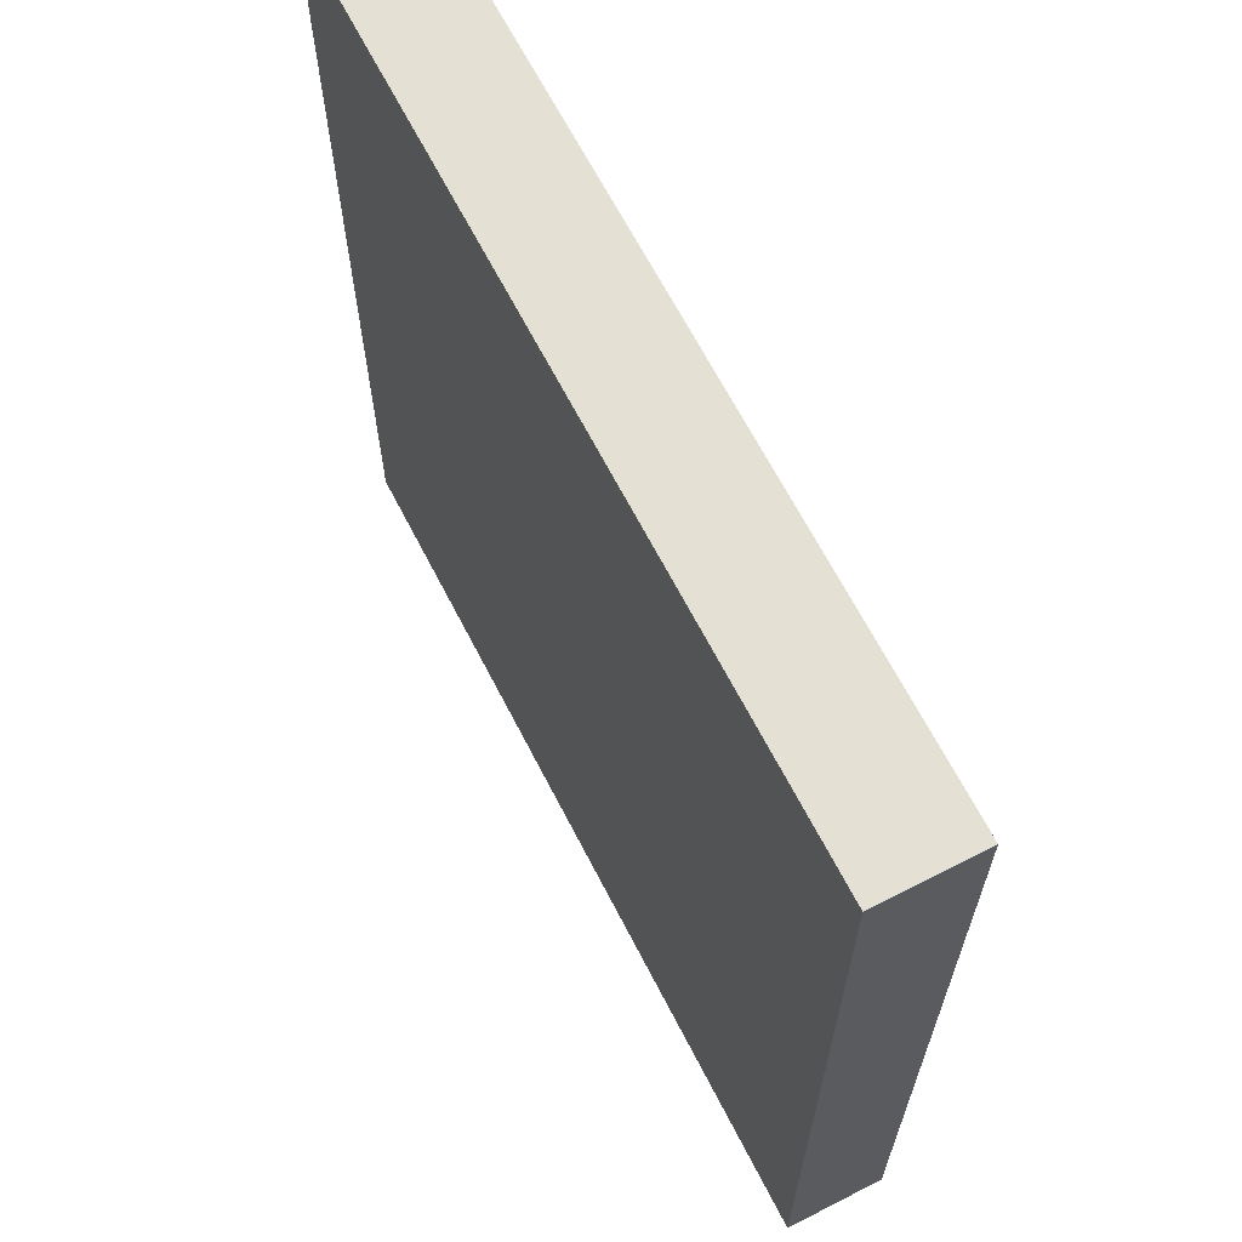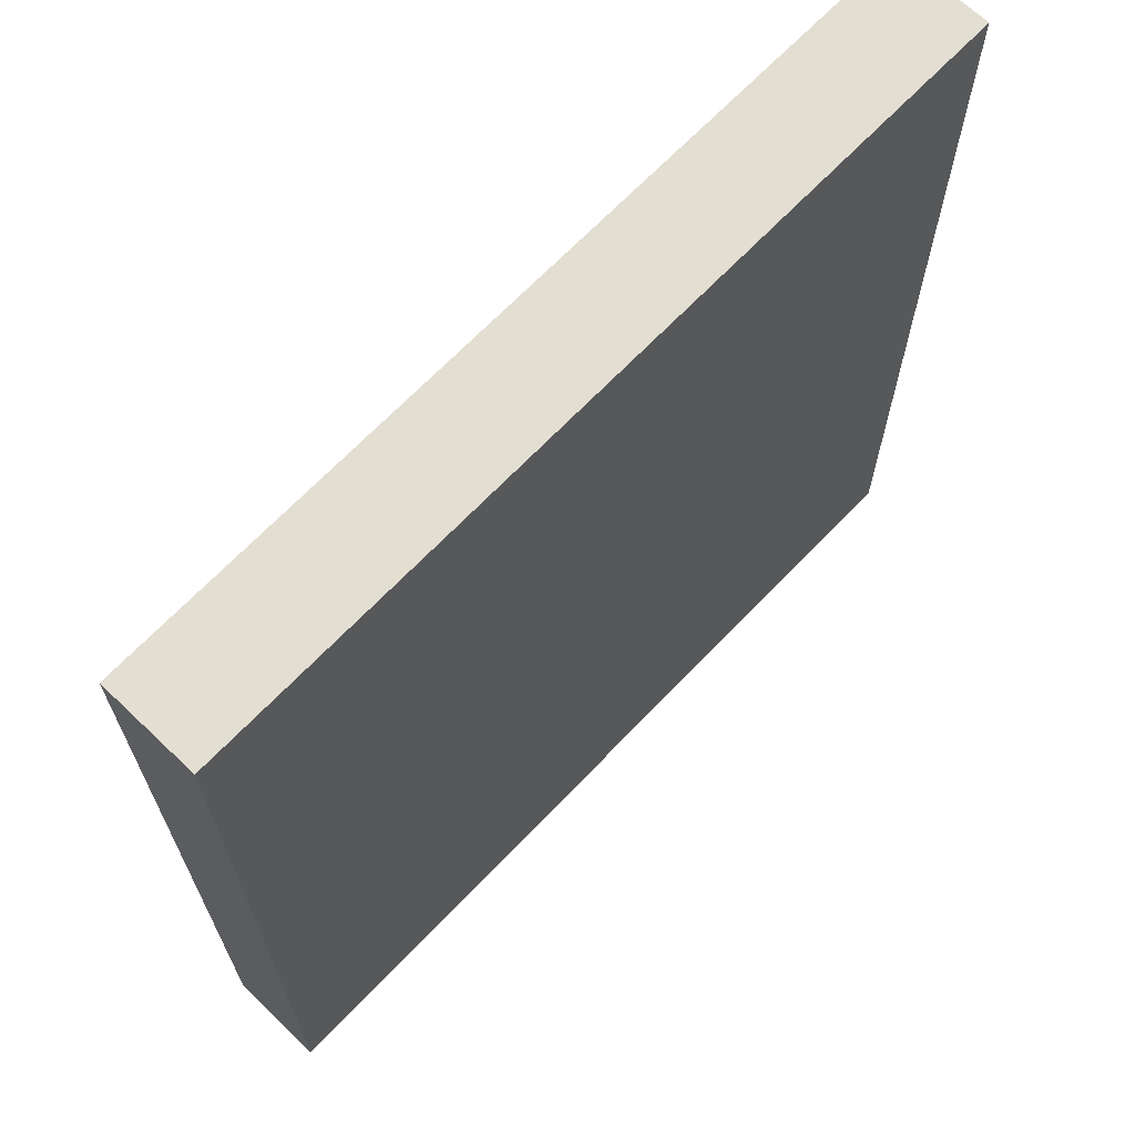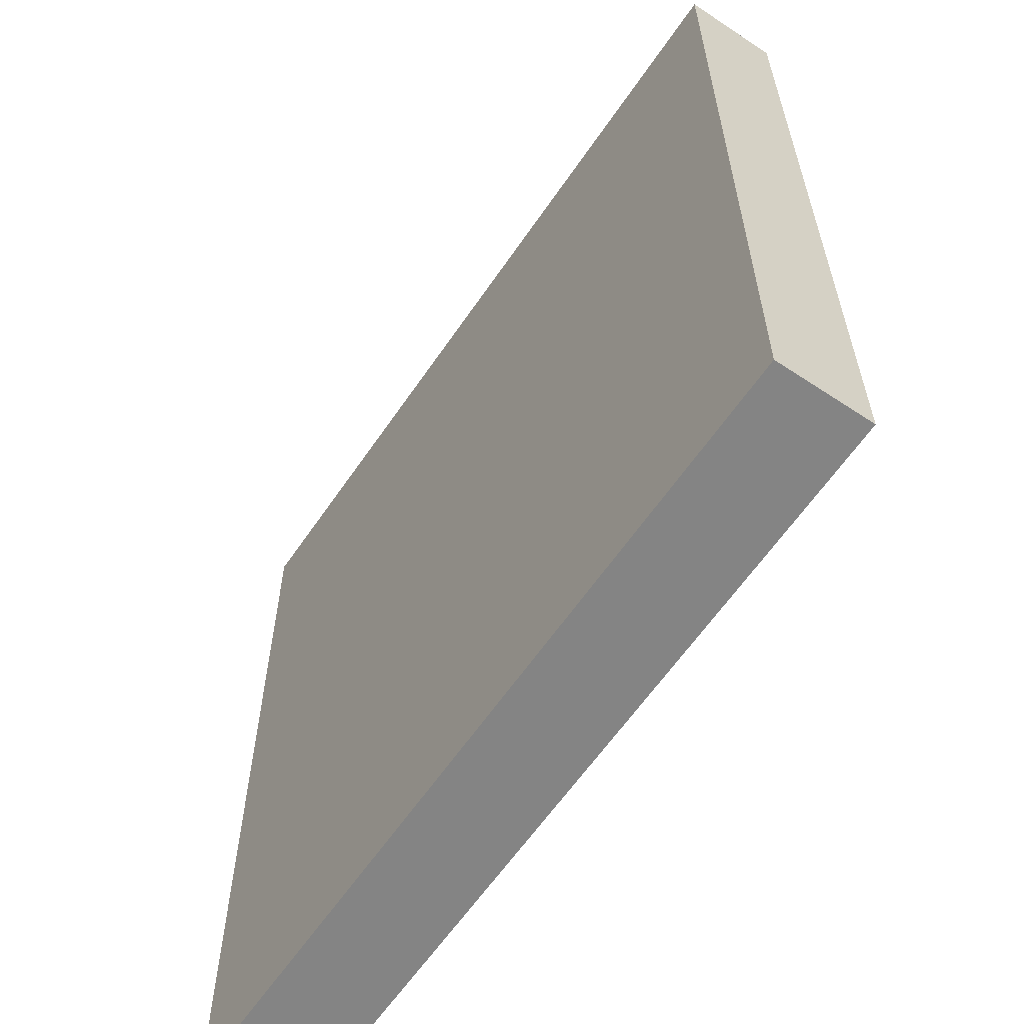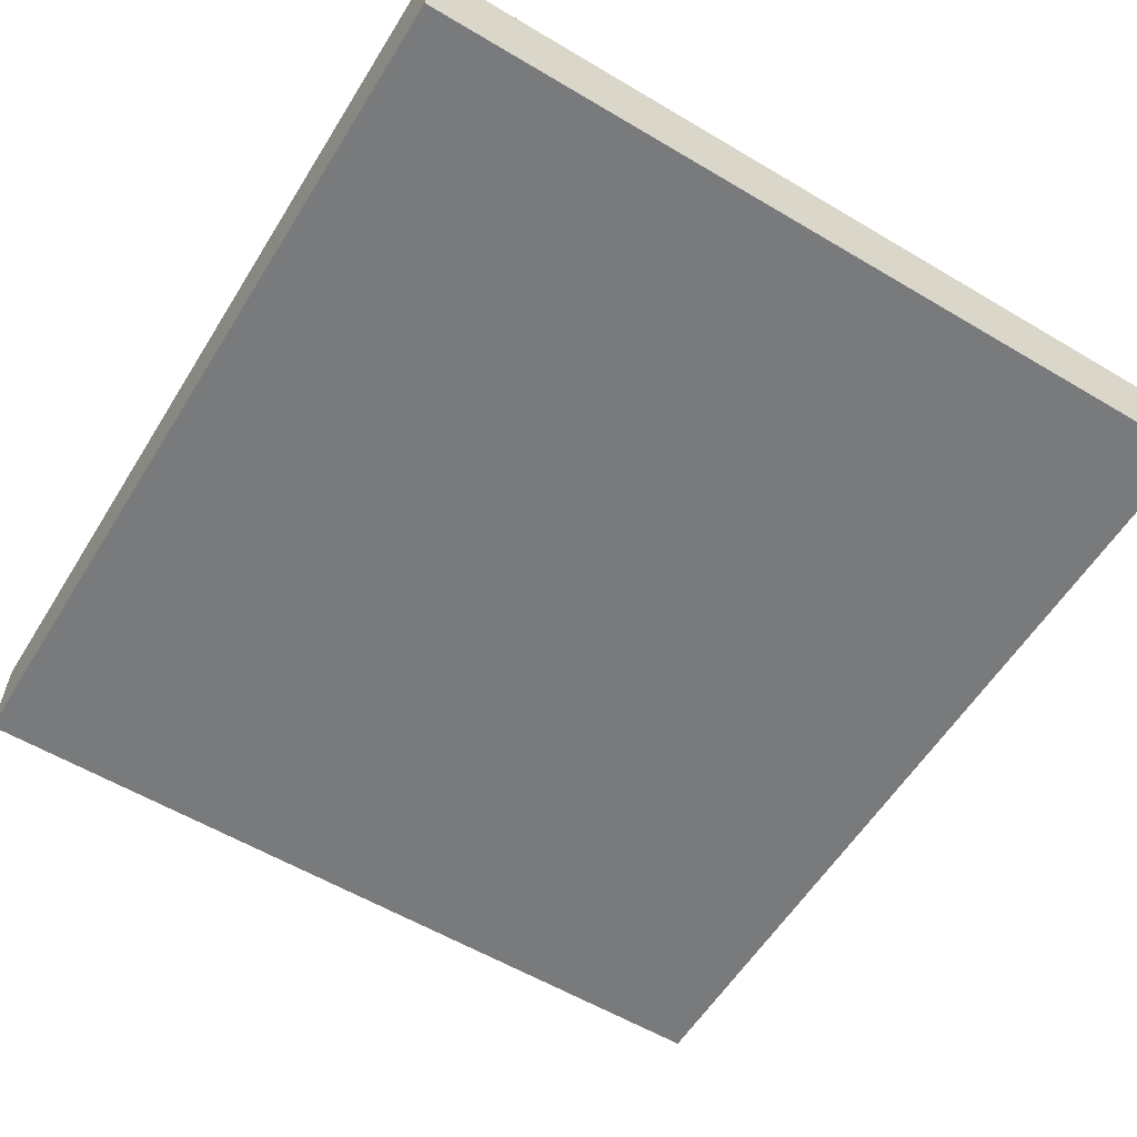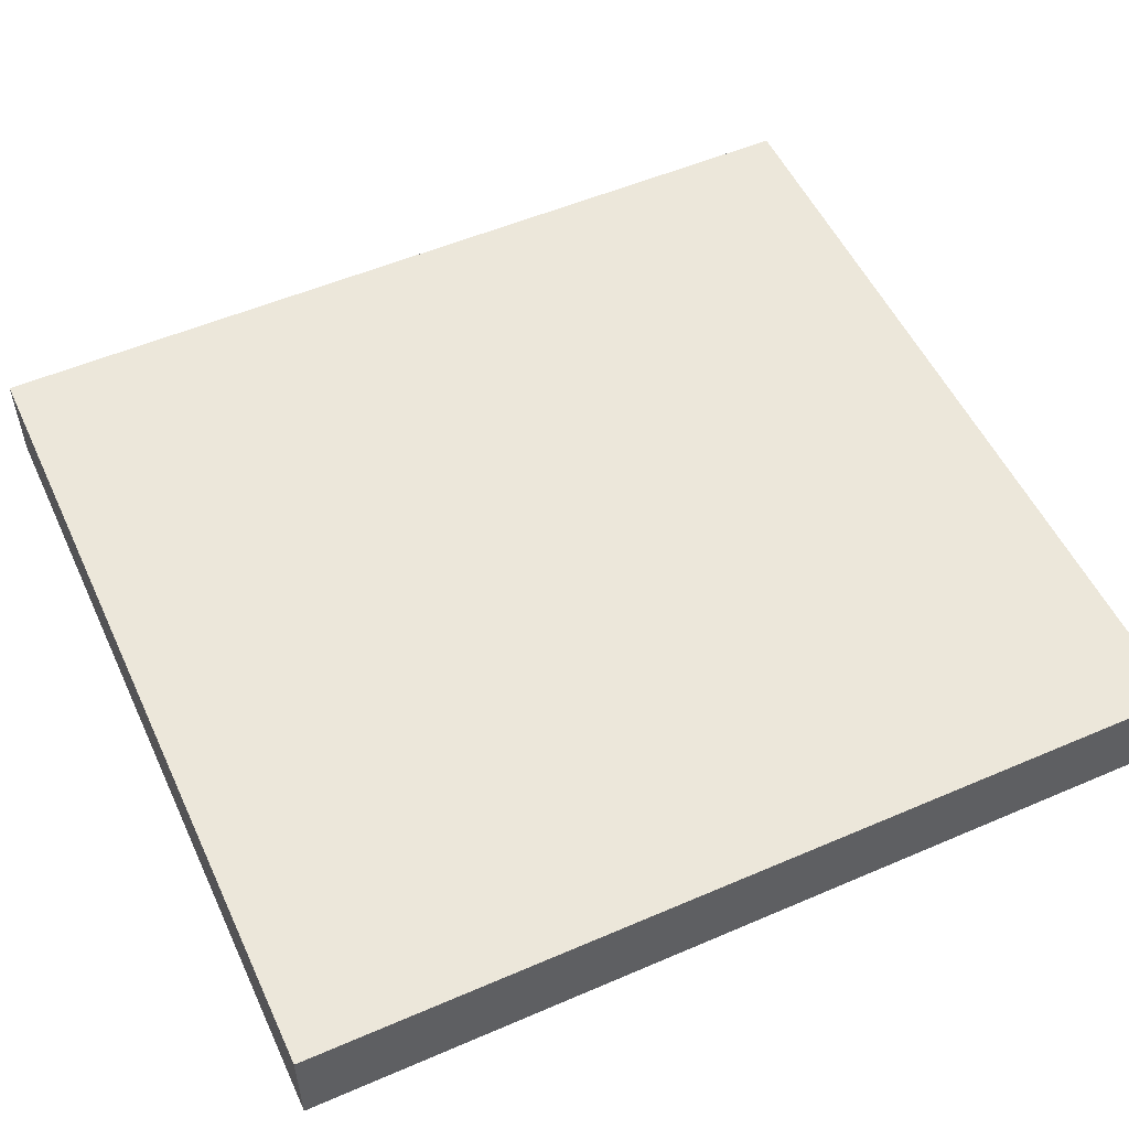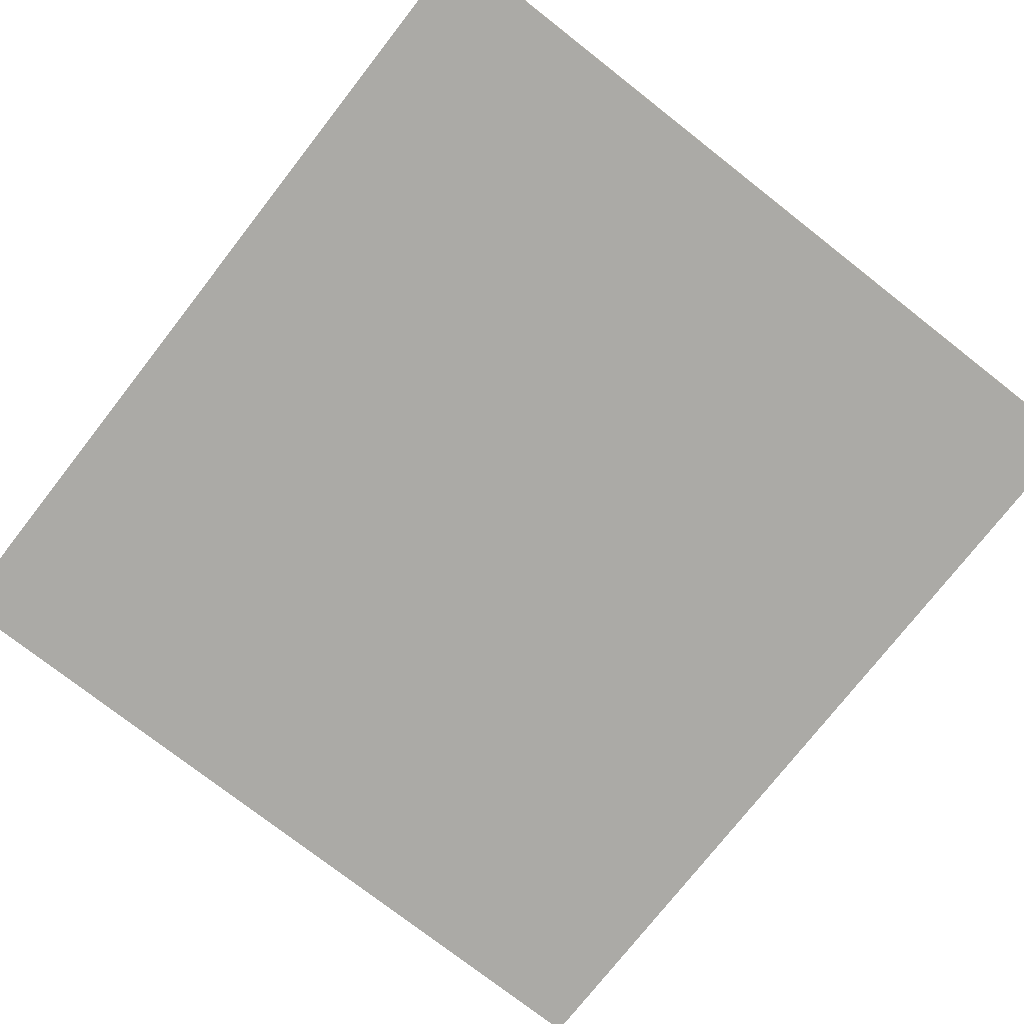
<metadata>
{"format":"obj","ext":"obj","renderer":"f3d","projection":"perspective","resolution":1024,"background":"white","views":[{"elev":66.0,"azim":-117.2,"up":"+Z"},{"elev":67.7,"azim":133.7,"up":"+Z"},{"elev":-61.3,"azim":55.9,"up":"+Z"},{"elev":-58.0,"azim":-31.6,"up":"+Y"},{"elev":53.4,"azim":-114.7,"up":"+Y"},{"elev":-75.9,"azim":-38.0,"up":"+Y"}]}
</metadata>
<code>
o mesh36/mesh36-geometry#mesh36-geometry
v -0.09066 -0.1529 0.4478
v -0.1569 -0.1605 0.4478
v -0.09066 -0.1605 0.4478
v -0.1569 -0.1529 0.4478
v -0.09066 -0.1605 0.3772
v -0.1569 -0.1529 0.3772
v -0.1569 -0.1605 0.3772
v -0.09066 -0.1529 0.3772
f 1 2 3
f 2 1 4
f 3 2 1
f 4 1 2
f 2 5 3
f 3 5 2
f 5 1 3
f 3 1 5
f 1 6 4
f 4 6 1
f 6 2 4
f 4 2 6
f 5 2 7
f 7 2 5
f 1 5 8
f 8 5 1
f 6 1 8
f 8 1 6
f 2 6 7
f 7 6 2
f 6 5 7
f 7 5 6
f 5 6 8
f 8 6 5

</code>
